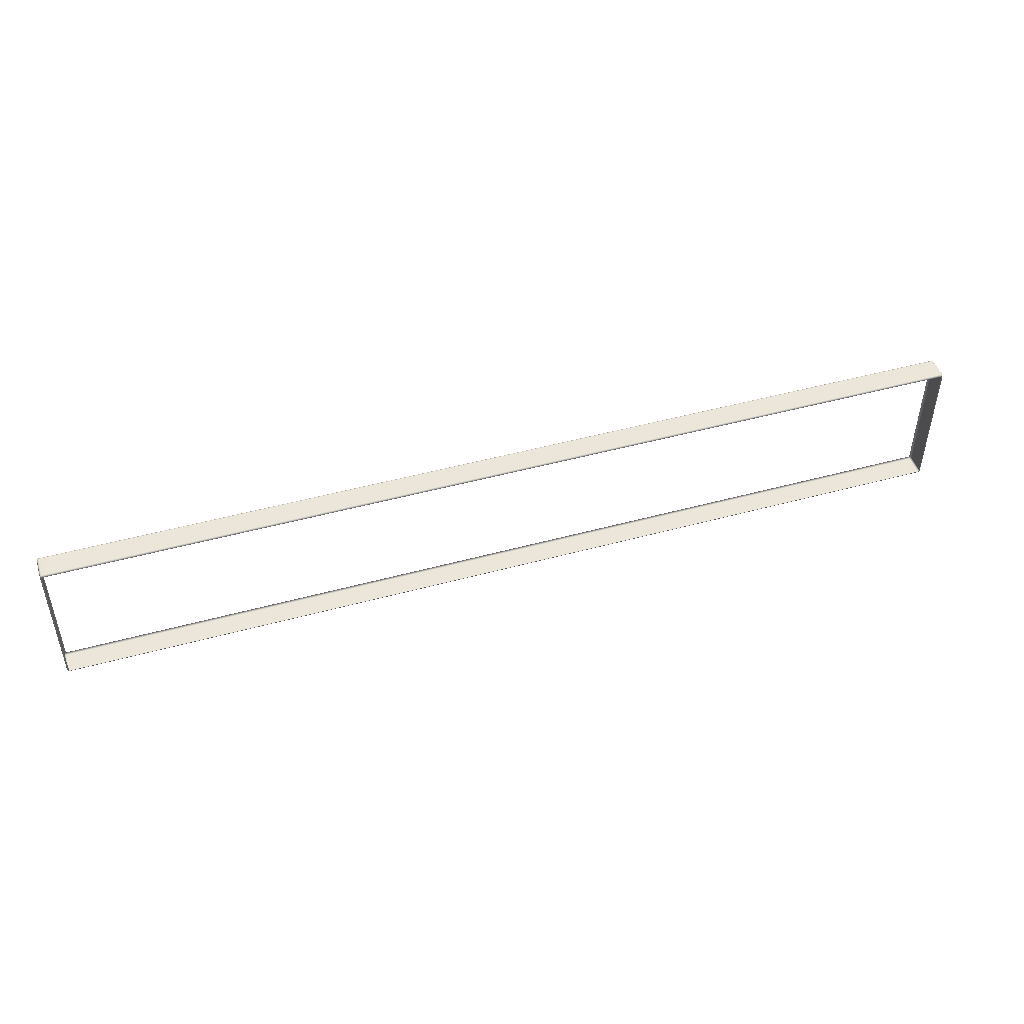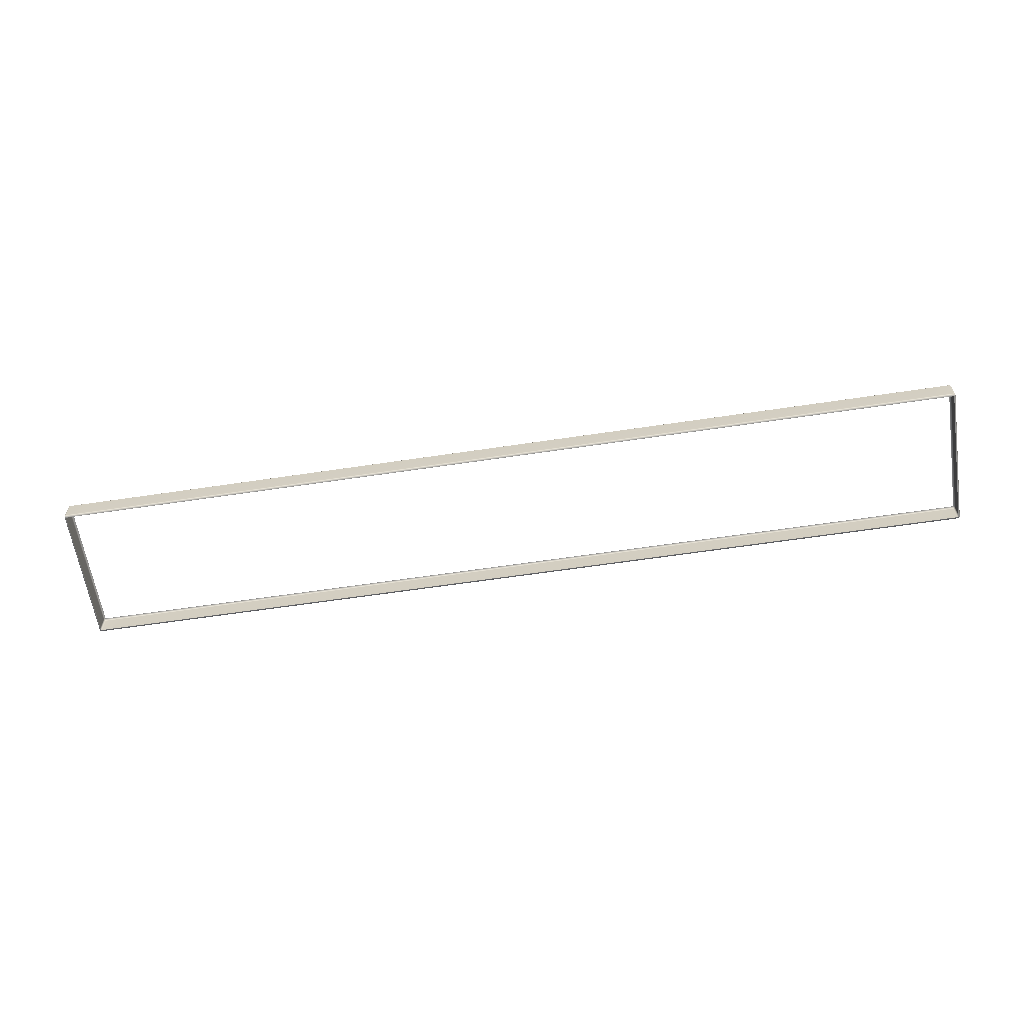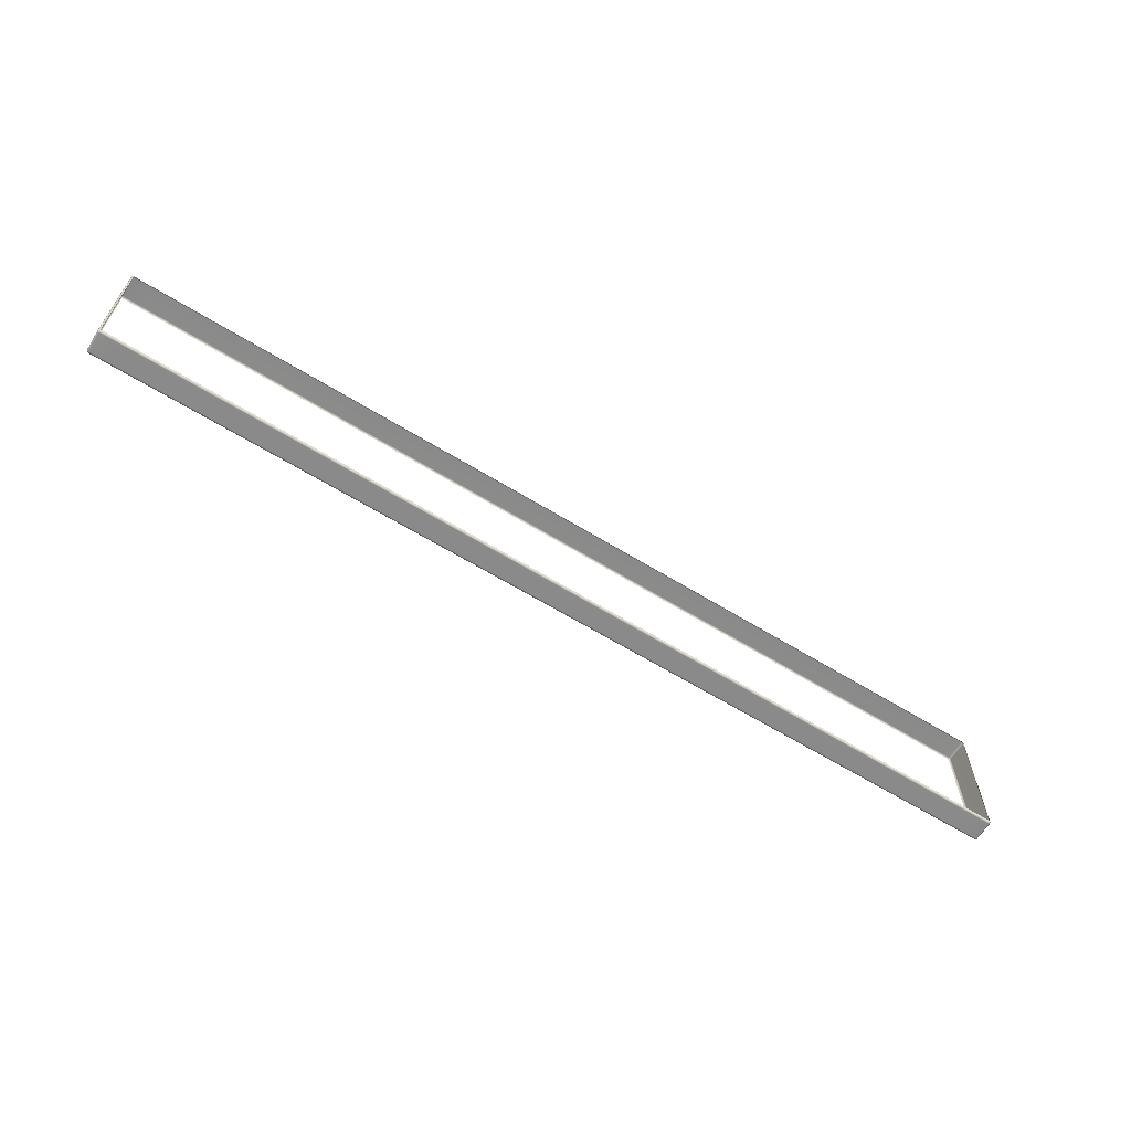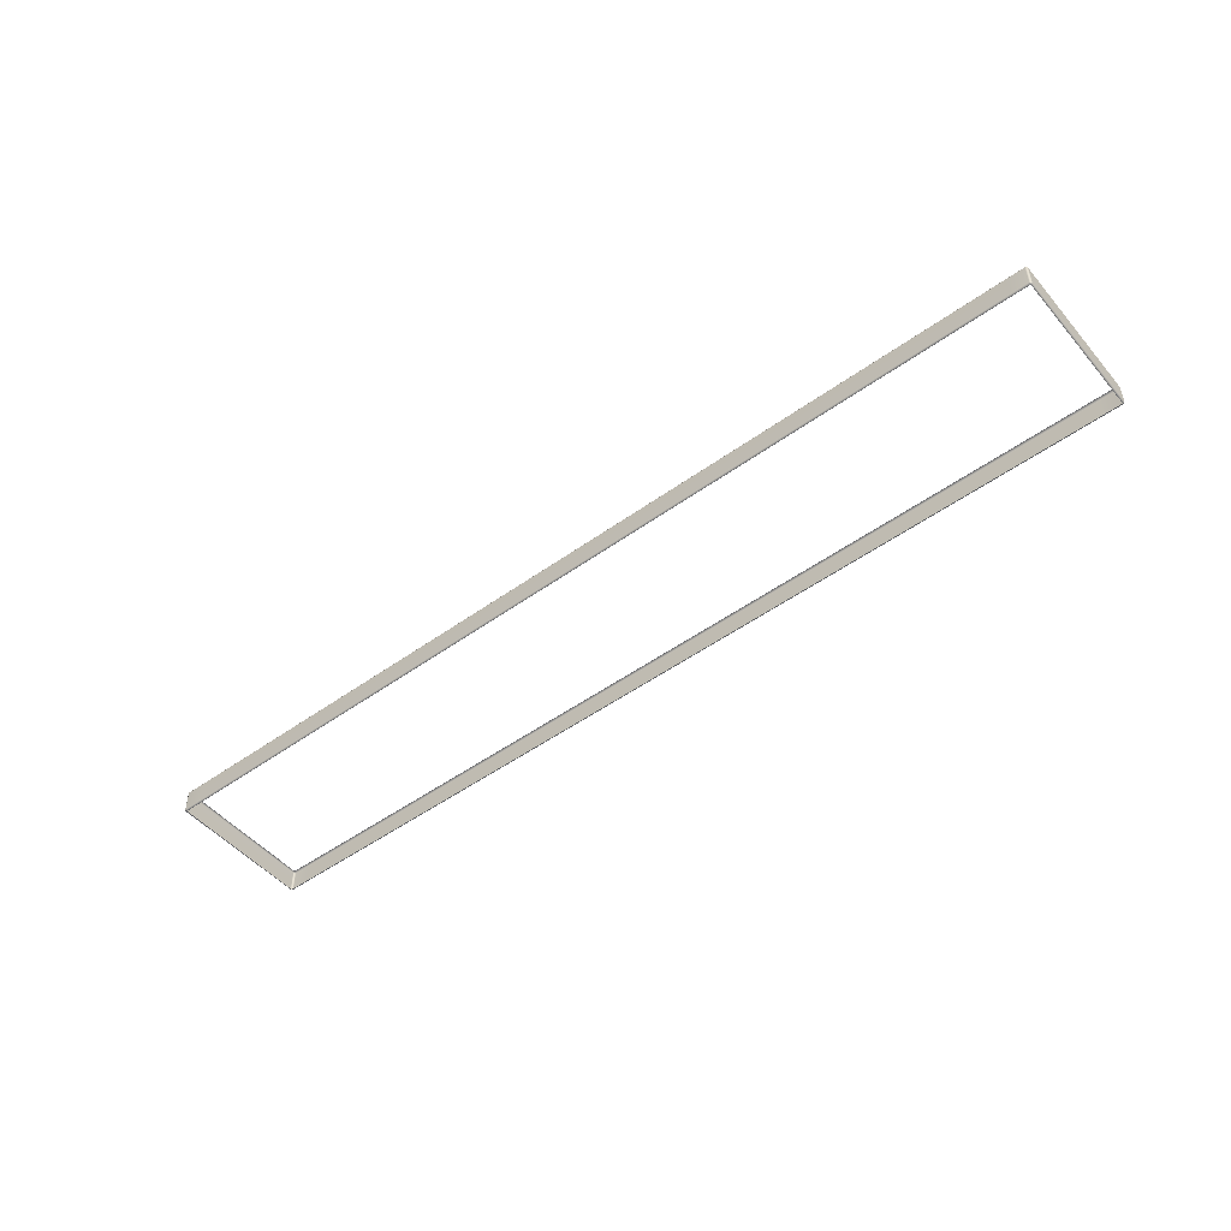
<metadata>
{"format":"obj","ext":"obj","renderer":"f3d","projection":"perspective","resolution":1024,"background":"white","views":[{"elev":47.1,"azim":162.7,"up":"+Z"},{"elev":-61.6,"azim":-171.3,"up":"+Y"},{"elev":-63.6,"azim":148.2,"up":"+Z"},{"elev":-49.4,"azim":38.6,"up":"+Y"}]}
</metadata>
<code>
g ENV_S04_Path_M_HardPlastic_White_MO
v 24.09 -0.5854 -3.479
v 24.09 -0.5147 -3.559
v 24.08 -0.5729 -3.544
v 24.11 -0.514 -3.479
v 24.11 0.5142 -3.479
v 24.09 0.5149 -3.559
v 24.11 -0.5376 3.828
v 24.11 0.537 3.828
v 24.09 0.5856 -3.479
v 24.09 -0.6089 3.828
v 24.02 -0.6273 -3.479
v 24.02 -0.6156 3.828
v 24.02 -0.6097 3.907
v 24.08 -0.5964 3.894
v 24.09 -0.539 3.907
v 24.09 0.5385 3.907
v 24.09 0.6084 3.828
v 24.08 0.5723 -3.544
v 24.02 0.5863 -3.559
v 24.02 0.6268 -3.479
v 24.08 0.5966 3.894
v 24.02 0.6099 3.907
v 24.02 0.6268 3.828
v 23.12 0.5863 -3.56
v 23.12 0.6268 -3.482
v 24.02 0.5399 3.942
v 24.09 -0.539 3.907
v 23.12 0.6099 3.909
v 23.12 0.6268 3.831
v 23.12 0.5399 3.942
v 24.02 -0.5398 3.942
v -23.09 0.6099 3.909
v -23.09 0.6268 3.831
v -24.03 0.6268 3.828
v 24.02 -0.6097 3.907
v 24.08 -0.5964 3.894
v -23.09 0.5399 3.942
v 23.12 -0.5398 3.942
v 23.12 -0.6097 3.909
v 24.02 -0.6156 3.828
v 23.12 -0.6156 3.831
v -23.09 -0.5398 3.942
v -23.09 -0.6097 3.909
v -23.09 -0.6156 3.831
v -24.03 -0.6156 3.828
v -24.03 -0.6097 3.907
v -24.02 -0.5398 3.942
v -24.02 0.5399 3.942
v -24.03 0.6099 3.907
v -24.09 0.5385 3.907
v -24.02 -0.5398 3.942
v -24.09 -0.539 3.907
v -24.03 -0.6097 3.907
v -24.09 0.6084 3.828
v -24.08 0.5966 3.894
v -24.12 0.537 3.828
v -24.09 0.5856 -3.479
v -24.03 0.6268 -3.479
v -24.12 0.5142 -3.479
v -24.12 -0.5376 3.828
v -24.08 -0.5964 3.894
v -24.09 -0.6089 3.828
v -24.03 -0.6156 3.828
v -24.12 -0.514 -3.479
v -24.09 -0.5854 -3.479
v -24.03 -0.6273 -3.479
v -24.03 -0.5861 -3.559
v -24.09 0.5149 -3.559
v -24.09 -0.5147 -3.559
v -24.08 -0.5729 -3.544
v -24.02 -0.5155 -3.591
v -24.02 0.5157 -3.591
v -24.08 0.5723 -3.544
v -24.03 0.5863 -3.559
v -23.09 0.5157 -3.591
v -24.02 -0.5155 -3.591
v -23.09 0.5863 -3.56
v -23.09 0.6268 -3.482
v -23.09 -0.5155 -3.591
v -24.03 -0.5861 -3.559
v 23.12 0.5157 -3.591
v 24.02 0.5157 -3.591
v 23.12 -0.5155 -3.591
v 24.02 -0.5155 -3.591
v 24.09 -0.5147 -3.559
v 24.02 -0.5861 -3.559
v 24.08 -0.5729 -3.544
v 24.09 -0.5854 -3.479
v 24.02 -0.6273 -3.479
v 23.12 -0.5861 -3.56
v 23.12 -0.6273 -3.482
v -23.09 -0.5861 -3.56
v -23.09 -0.6273 -3.482
v -24.03 -0.6273 -3.479
g ENV_S04_Path_M_HardPlastic_White_MO_0
f 3 2 1
f 2 4 1
f 4 2 5
f 2 6 5
f 4 7 1
f 4 5 8
f 7 4 8
f 5 6 9
f 8 5 9
f 7 10 1
f 1 10 11
f 10 12 11
f 12 10 13
f 10 14 13
f 15 14 10
f 7 15 10
f 15 7 16
f 7 8 16
f 17 8 9
f 16 8 17
f 6 18 9
f 9 18 19
f 19 18 6
f 17 9 20
f 20 9 19
f 21 16 17
f 21 17 22
f 21 22 16
f 23 17 20
f 17 23 22
f 19 24 20
f 24 25 20
f 22 26 16
f 27 16 26
f 28 22 23
f 29 28 23
f 30 26 22
f 28 30 22
f 31 27 26
f 31 26 30
f 32 28 29
f 33 32 29
f 32 33 34
f 31 35 27
f 35 36 27
f 37 30 28
f 32 37 28
f 38 31 30
f 31 38 35
f 38 30 37
f 38 39 35
f 35 39 40
f 39 41 40
f 38 42 39
f 42 38 37
f 39 43 41
f 42 43 39
f 43 44 41
f 44 43 45
f 43 46 45
f 43 42 46
f 42 47 46
f 47 42 48
f 42 37 48
f 37 32 49
f 48 37 49
f 49 32 34
f 48 49 50
f 51 48 50
f 52 51 50
f 53 51 52
f 34 54 49
f 49 55 50
f 54 55 49
f 50 55 54
f 52 50 56
f 56 50 54
f 54 34 57
f 34 58 57
f 56 54 59
f 54 57 59
f 60 52 56
f 60 56 59
f 61 53 52
f 61 52 62
f 61 62 53
f 52 60 62
f 62 63 53
f 64 60 59
f 62 60 64
f 63 62 65
f 65 62 64
f 66 63 65
f 66 65 67
f 64 59 68
f 68 59 57
f 64 69 65
f 69 64 68
f 65 70 67
f 69 70 65
f 67 70 69
f 71 67 69
f 71 69 72
f 69 68 72
f 73 68 57
f 73 57 74
f 73 74 68
f 74 72 68
f 57 58 74
f 75 72 74
f 76 72 75
f 77 74 58
f 77 75 74
f 78 77 58
f 77 78 25
f 24 77 25
f 75 77 24
f 79 76 75
f 76 79 80
f 81 75 24
f 79 75 81
f 81 24 19
f 82 81 19
f 82 19 6
f 83 81 82
f 83 79 81
f 84 82 6
f 84 83 82
f 85 84 6
f 86 84 85
f 83 84 86
f 87 86 85
f 87 88 86
f 88 89 86
f 90 83 86
f 90 86 89
f 79 83 90
f 91 90 89
f 92 79 90
f 92 90 91
f 79 92 80
f 93 92 91
f 80 92 94
f 92 93 94

</code>
